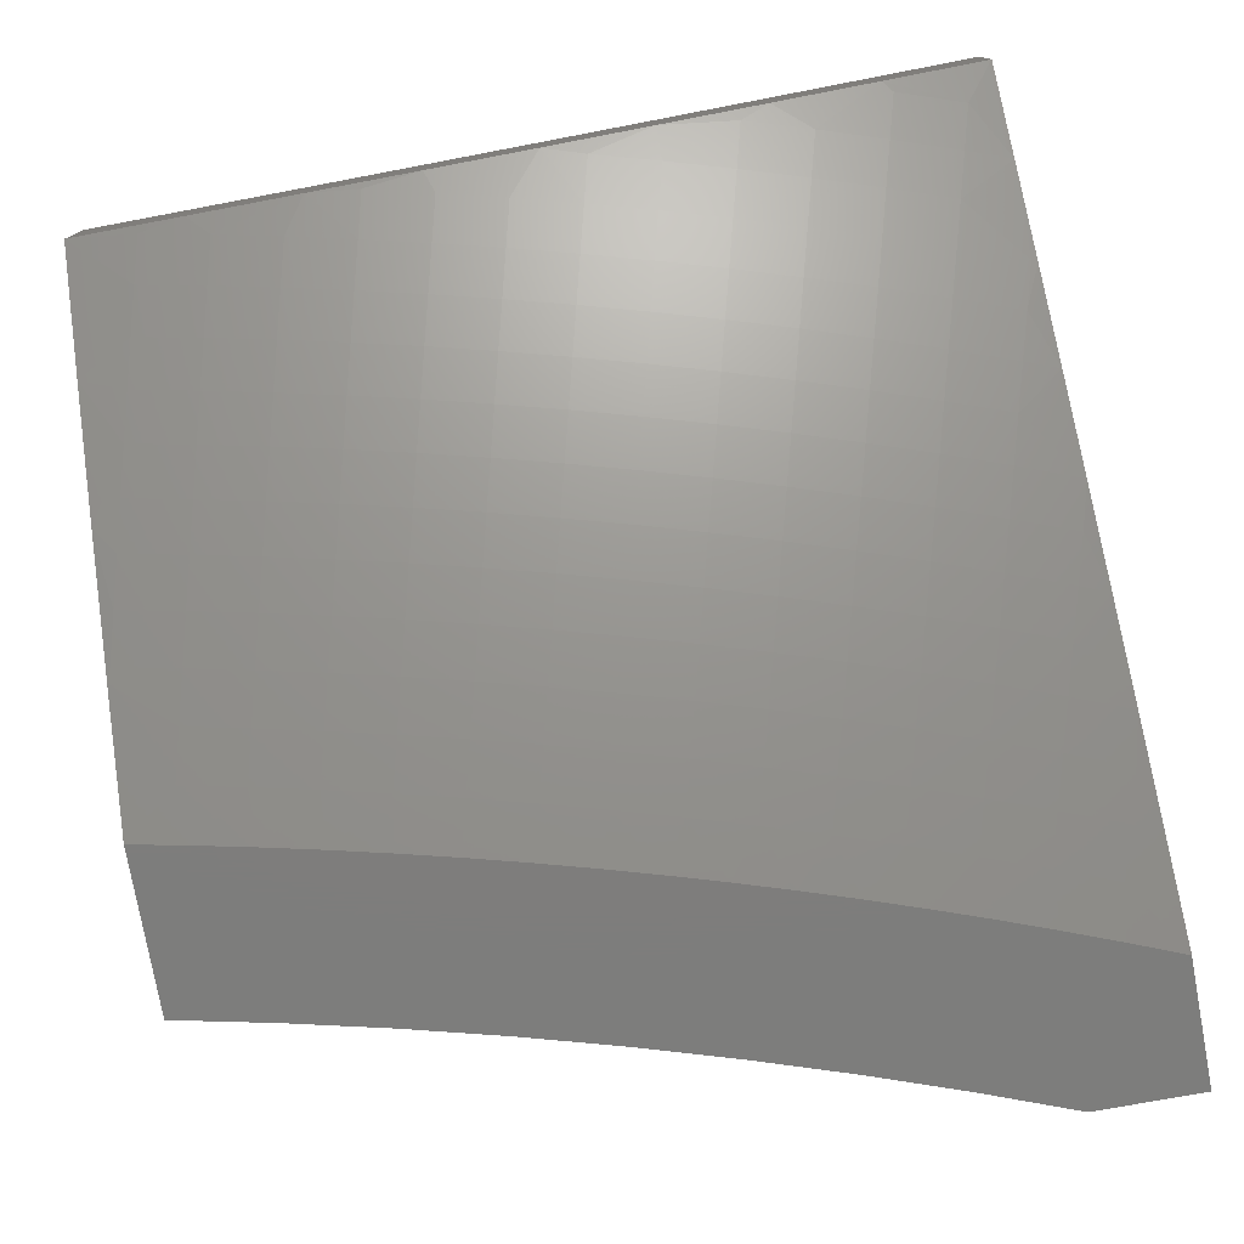
<metadata>
{"format":"stl","ext":"stl","renderer":"f3d","projection":"perspective","resolution":1024,"background":"white","views":[{"elev":-77.1,"azim":-79.7,"up":"+Z"}]}
</metadata>
<code>
# stl→obj: 418 verts, 832 faces
v -6 -1.876 -9.397
v -6 -2 -9.368
v -5.964 -1.922 -9.411
v -5.879 -2 -9.45
v -5.907 -1.904 -9.453
v -5.879 -1.984 -9.453
v -5.822 -1.965 -9.495
v -5.756 -2 -9.53
v -5.633 -2 -9.608
v -5.707 -1.926 -9.578
v -5.765 -1.945 -9.537
v -5.849 -1.885 -9.495
v -5.933 -1.824 -9.453
v -5.99 -1.841 -9.411
v -6 -1.752 -9.423
v -5.508 -2 -9.684
v -5.622 -1.983 -9.618
v -5.65 -1.906 -9.618
v -5.734 -1.848 -9.578
v -5.792 -1.867 -9.537
v -5.818 -1.788 -9.537
v -5.875 -1.806 -9.495
v -5.9 -1.726 -9.495
v -5.958 -1.743 -9.453
v -5.982 -1.663 -9.453
v -6 -1.628 -9.448
v -5.924 -1.647 -9.495
v -5.947 -1.567 -9.495
v -5.866 -1.631 -9.537
v -5.888 -1.552 -9.537
v -5.807 -1.614 -9.578
v -5.83 -1.537 -9.578
v -5.749 -1.598 -9.618
v -5.771 -1.521 -9.618
v -5.69 -1.582 -9.659
v -5.712 -1.505 -9.659
v -5.631 -1.565 -9.698
v -5.652 -1.49 -9.698
v -5.572 -1.549 -9.738
v -5.593 -1.474 -9.738
v -5.512 -1.532 -9.776
v -5.533 -1.458 -9.776
v -5.453 -1.516 -9.815
v -5.473 -1.443 -9.815
v -5.393 -1.499 -9.853
v -5.413 -1.427 -9.853
v -5.333 -1.483 -9.89
v -5.353 -1.411 -9.89
v -5.273 -1.466 -9.927
v -5.293 -1.395 -9.927
v -5.212 -1.449 -9.964
v -5.232 -1.379 -9.964
v -5.148 -1.444 -10
v -5.179 -1.334 -10
v -5.383 -2 -9.759
v -5.421 -1.996 -9.738
v -5.507 -1.943 -9.698
v -5.564 -1.963 -9.659
v -5.592 -1.887 -9.659
v -5.676 -1.829 -9.618
v -5.76 -1.77 -9.578
v -5.842 -1.709 -9.537
v -5.363 -1.975 -9.776
v -5.256 -2 -9.832
v -5.305 -1.954 -9.815
v -5.247 -1.932 -9.853
v -5.332 -1.881 -9.815
v -5.274 -1.86 -9.853
v -5.359 -1.808 -9.815
v -5.3 -1.788 -9.853
v -5.384 -1.735 -9.815
v -5.325 -1.716 -9.853
v -5.408 -1.662 -9.815
v -5.349 -1.644 -9.853
v -5.431 -1.589 -9.815
v -5.371 -1.572 -9.853
v -5.16 -1.982 -9.89
v -5.129 -2 -9.904
v -5.102 -1.959 -9.927
v -5 -2 -9.973
v -5.044 -1.937 -9.964
v -5 -1.877 -10
v -5.071 -1.868 -9.964
v -5.041 -1.77 -10
v -5.097 -1.798 -9.964
v -5.122 -1.728 -9.964
v -5.182 -1.748 -9.927
v -5.206 -1.678 -9.927
v -5.265 -1.697 -9.89
v -5.289 -1.626 -9.89
v -5.079 -1.662 -10
v -5.147 -1.659 -9.964
v -5.229 -1.607 -9.927
v -5.311 -1.554 -9.89
v -5.115 -1.554 -10
v -5.17 -1.589 -9.964
v -5.252 -1.537 -9.927
v -5.191 -1.519 -9.964
v -5.251 -1.309 -9.964
v -5.208 -1.223 -10
v -5.269 -1.239 -9.964
v -5.285 -1.169 -9.964
v -5.347 -1.183 -9.927
v -5.362 -1.112 -9.927
v -5.424 -1.125 -9.89
v -5.439 -1.053 -9.89
v -5.5 -1.065 -9.853
v -5.447 -1 -9.892
v -5.54 -1 -9.836
v -5.234 -1.112 -10
v -5.301 -1.099 -9.964
v -5.377 -1.041 -9.927
v -5.258 -1 -10
v -5.316 -1.03 -9.964
v -5.352 -1 -9.946
v -5.633 -1 -9.78
v -5.575 -1.004 -9.815
v -5.561 -1.077 -9.815
v -5.485 -1.137 -9.853
v -5.408 -1.196 -9.89
v -5.33 -1.253 -9.927
v -5.726 -1 -9.722
v -5.697 -1.026 -9.738
v -5.636 -1.015 -9.776
v -5.757 -1.037 -9.698
v -5.818 -1 -9.664
v -5.818 -1.048 -9.659
v -5.878 -1.059 -9.618
v -5.803 -1.124 -9.659
v -5.863 -1.136 -9.618
v -5.787 -1.2 -9.659
v -5.847 -1.213 -9.618
v -5.77 -1.276 -9.659
v -5.829 -1.29 -9.618
v -5.752 -1.353 -9.659
v -5.811 -1.367 -9.618
v -5.732 -1.429 -9.659
v -5.791 -1.444 -9.618
v -5.909 -1 -9.605
v -5.938 -1.069 -9.578
v -5.923 -1.147 -9.578
v -5.906 -1.225 -9.578
v -5.889 -1.303 -9.578
v -5.87 -1.381 -9.578
v -5.851 -1.459 -9.578
v -6 -1 -9.545
v -5.998 -1.08 -9.537
v -5.982 -1.159 -9.537
v -5.966 -1.237 -9.537
v -5.948 -1.316 -9.537
v -5.929 -1.395 -9.537
v -5.909 -1.473 -9.537
v -6 -1.126 -9.529
v -6 -1.252 -9.512
v -6 -1.377 -9.492
v -5.988 -1.408 -9.495
v -5.968 -1.488 -9.495
v -6 -1.503 -9.471
v -5.241 -1.768 -9.89
v -5.215 -1.84 -9.89
v -5.188 -1.911 -9.89
v -5.443 -1.754 -9.776
v -5.417 -1.828 -9.776
v -5.391 -1.902 -9.776
v -5.501 -1.773 -9.738
v -5.476 -1.848 -9.738
v -5.449 -1.922 -9.738
v -5.467 -1.68 -9.776
v -5.49 -1.606 -9.776
v -5.56 -1.792 -9.698
v -5.534 -1.867 -9.698
v -5.526 -1.698 -9.738
v -5.549 -1.624 -9.738
v -5.618 -1.811 -9.659
v -5.585 -1.717 -9.698
v -5.608 -1.641 -9.698
v -5.702 -1.752 -9.618
v -5.784 -1.692 -9.578
v -5.643 -1.735 -9.659
v -5.667 -1.658 -9.659
v -5.156 -1.819 -9.927
v -5.13 -1.889 -9.927
v -5.726 -1.675 -9.618
v -5.312 -1.324 -9.927
v -5.372 -1.339 -9.89
v -5.391 -1.268 -9.89
v -5.433 -1.354 -9.853
v -5.451 -1.282 -9.853
v -5.468 -1.21 -9.853
v -5.493 -1.369 -9.815
v -5.512 -1.296 -9.815
v -5.529 -1.223 -9.815
v -5.545 -1.15 -9.815
v -5.553 -1.384 -9.776
v -5.572 -1.31 -9.776
v -5.59 -1.236 -9.776
v -5.606 -1.163 -9.776
v -5.622 -1.089 -9.776
v -5.613 -1.399 -9.738
v -5.632 -1.325 -9.738
v -5.65 -1.25 -9.738
v -5.667 -1.175 -9.738
v -5.682 -1.101 -9.738
v -5.673 -1.414 -9.698
v -5.692 -1.339 -9.698
v -5.71 -1.263 -9.698
v -5.727 -1.188 -9.698
v -5.743 -1.112 -9.698
v -5.582 -1 -9.917
v -5.44 -1 -10
v -5.482 -1.055 -9.97
v -5.428 -1.064 -10
v -5.467 -1.124 -9.97
v -5.414 -1.128 -10
v -5.452 -1.193 -9.97
v -5.4 -1.192 -10
v -5.436 -1.262 -9.97
v -5.385 -1.255 -10
v -5.419 -1.331 -9.97
v -5.369 -1.319 -10
v -5.352 -1.382 -10
v -5.4 -1.4 -9.97
v -5.335 -1.445 -10
v -5.381 -1.469 -9.97
v -5.317 -1.507 -10
v -5.361 -1.538 -9.97
v -5.298 -1.57 -10
v -5.34 -1.607 -9.97
v -5.278 -1.632 -10
v -5.318 -1.676 -9.97
v -5.258 -1.694 -10
v -5.294 -1.744 -9.97
v -5.236 -1.756 -10
v -5.27 -1.813 -9.97
v -5.214 -1.817 -10
v -5.245 -1.882 -9.97
v -5.192 -1.878 -10
v -5.219 -1.95 -9.97
v -5.168 -1.939 -10
v -5.144 -2 -10
v -5.253 -2 -9.939
v -5.266 -1.968 -9.939
v -5.293 -1.899 -9.939
v -5.318 -1.83 -9.939
v -5.343 -1.76 -9.939
v -5.366 -1.691 -9.939
v -5.389 -1.621 -9.939
v -5.41 -1.552 -9.939
v -5.43 -1.482 -9.939
v -5.45 -1.413 -9.939
v -5.468 -1.343 -9.939
v -5.485 -1.273 -9.939
v -5.502 -1.204 -9.939
v -5.517 -1.134 -9.939
v -5.532 -1.065 -9.939
v -5.582 -1.074 -9.908
v -5.595 -1.005 -9.908
v -5.632 -1.084 -9.877
v -5.645 -1.013 -9.877
v -5.681 -1.094 -9.845
v -5.695 -1.022 -9.845
v -5.731 -1.103 -9.813
v -5.745 -1.031 -9.813
v -5.781 -1.113 -9.781
v -5.795 -1.04 -9.781
v -5.83 -1.122 -9.749
v -5.844 -1.049 -9.749
v -5.879 -1.132 -9.716
v -5.893 -1.058 -9.716
v -5.928 -1.141 -9.683
v -5.943 -1.067 -9.683
v -5.977 -1.151 -9.65
v -5.992 -1.076 -9.65
v -6 -1.126 -9.638
v -6 -1 -9.653
v -5.314 -1.986 -9.908
v -5.362 -2 -9.877
v -5.341 -1.916 -9.908
v -5.388 -1.933 -9.877
v -5.366 -1.846 -9.908
v -5.414 -1.863 -9.877
v -5.391 -1.776 -9.908
v -5.439 -1.792 -9.877
v -5.415 -1.706 -9.908
v -5.463 -1.721 -9.877
v -5.437 -1.636 -9.908
v -5.486 -1.651 -9.877
v -5.459 -1.566 -9.908
v -5.508 -1.58 -9.877
v -5.479 -1.496 -9.908
v -5.528 -1.509 -9.877
v -5.499 -1.425 -9.908
v -5.548 -1.438 -9.877
v -5.518 -1.355 -9.908
v -5.567 -1.367 -9.877
v -5.535 -1.285 -9.908
v -5.585 -1.296 -9.877
v -5.552 -1.215 -9.908
v -5.601 -1.225 -9.877
v -5.567 -1.145 -9.908
v -5.617 -1.155 -9.877
v -5.436 -1.95 -9.845
v -5.47 -2 -9.814
v -5.483 -1.967 -9.813
v -5.531 -1.984 -9.781
v -5.51 -1.896 -9.813
v -5.557 -1.912 -9.781
v -5.535 -1.824 -9.813
v -5.583 -1.839 -9.781
v -5.559 -1.752 -9.813
v -5.607 -1.767 -9.781
v -5.583 -1.68 -9.813
v -5.631 -1.694 -9.781
v -5.605 -1.608 -9.813
v -5.653 -1.622 -9.781
v -5.626 -1.536 -9.813
v -5.675 -1.549 -9.781
v -5.646 -1.463 -9.813
v -5.695 -1.476 -9.781
v -5.665 -1.391 -9.813
v -5.714 -1.403 -9.781
v -5.683 -1.319 -9.813
v -5.732 -1.331 -9.781
v -5.7 -1.247 -9.813
v -5.749 -1.258 -9.781
v -5.716 -1.175 -9.813
v -5.765 -1.185 -9.781
v -5.578 -2 -9.749
v -5.685 -2 -9.684
v -5.652 -1.945 -9.716
v -5.605 -1.928 -9.749
v -5.79 -2 -9.617
v -5.746 -1.977 -9.65
v -5.699 -1.961 -9.683
v -5.678 -1.871 -9.716
v -5.631 -1.855 -9.749
v -5.655 -1.782 -9.749
v -5.793 -1.993 -9.616
v -5.896 -2 -9.548
v -5.867 -1.933 -9.582
v -5.914 -1.949 -9.548
v -5.893 -1.857 -9.582
v -5.94 -1.872 -9.548
v -5.917 -1.78 -9.582
v -5.965 -1.795 -9.548
v -5.941 -1.704 -9.582
v -5.988 -1.718 -9.548
v -6 -1.627 -9.558
v -6 -1.752 -9.533
v -6 -1.876 -9.507
v -5.987 -1.886 -9.514
v -5.961 -1.964 -9.514
v -6 -2 -9.479
v -6 -1.503 -9.581
v -5.985 -1.551 -9.582
v -5.963 -1.628 -9.582
v -5.915 -1.615 -9.616
v -5.893 -1.69 -9.616
v -5.868 -1.602 -9.65
v -5.846 -1.677 -9.65
v -5.82 -1.588 -9.683
v -5.798 -1.663 -9.683
v -5.771 -1.575 -9.716
v -5.75 -1.649 -9.716
v -5.723 -1.562 -9.749
v -5.701 -1.635 -9.749
v -6 -1.377 -9.602
v -5.957 -1.463 -9.616
v -5.937 -1.539 -9.616
v -6 -1.252 -9.621
v -5.993 -1.311 -9.616
v -5.976 -1.387 -9.616
v -5.927 -1.376 -9.65
v -5.908 -1.451 -9.65
v -5.879 -1.365 -9.683
v -5.86 -1.439 -9.683
v -5.83 -1.353 -9.716
v -5.811 -1.427 -9.716
v -5.781 -1.342 -9.749
v -5.763 -1.415 -9.749
v -5.962 -1.226 -9.65
v -5.945 -1.301 -9.65
v -5.913 -1.216 -9.683
v -5.896 -1.29 -9.683
v -5.864 -1.205 -9.716
v -5.847 -1.279 -9.716
v -5.815 -1.195 -9.749
v -5.798 -1.269 -9.749
v -5.862 -1 -9.743
v -5.723 -1 -9.831
v -5.667 -1.165 -9.845
v -5.651 -1.236 -9.845
v -5.634 -1.308 -9.845
v -5.616 -1.379 -9.845
v -5.597 -1.451 -9.845
v -5.577 -1.522 -9.845
v -5.556 -1.594 -9.845
v -5.534 -1.665 -9.845
v -5.511 -1.737 -9.845
v -5.487 -1.808 -9.845
v -5.462 -1.879 -9.845
v -5.743 -1.489 -9.749
v -5.792 -1.501 -9.716
v -5.84 -1.514 -9.683
v -5.888 -1.526 -9.65
v -5.679 -1.709 -9.749
v -5.727 -1.723 -9.716
v -5.703 -1.797 -9.716
v -5.775 -1.738 -9.683
v -5.751 -1.812 -9.683
v -5.726 -1.886 -9.683
v -5.822 -1.752 -9.65
v -5.798 -1.827 -9.65
v -5.773 -1.902 -9.65
v -5.87 -1.766 -9.616
v -5.846 -1.842 -9.616
v -5.82 -1.918 -9.616
v -5 -2 -10
f 1 2 3
f 3 2 4
f 3 4 5
f 5 4 6
f 5 6 7
f 7 6 4
f 7 4 8
f 9 10 8
f 8 10 11
f 8 11 7
f 7 11 12
f 7 12 5
f 5 12 13
f 5 13 14
f 14 13 15
f 14 15 1
f 16 17 9
f 9 17 18
f 9 18 10
f 10 18 19
f 10 19 20
f 20 19 21
f 20 21 22
f 22 21 23
f 22 23 24
f 24 23 25
f 24 25 15
f 15 25 26
f 26 25 27
f 26 27 28
f 28 27 29
f 28 29 30
f 30 29 31
f 30 31 32
f 32 31 33
f 32 33 34
f 34 33 35
f 34 35 36
f 36 35 37
f 36 37 38
f 38 37 39
f 38 39 40
f 40 39 41
f 40 41 42
f 42 41 43
f 42 43 44
f 44 43 45
f 44 45 46
f 46 45 47
f 46 47 48
f 48 47 49
f 48 49 50
f 50 49 51
f 50 51 52
f 52 51 53
f 52 53 54
f 55 56 16
f 16 56 57
f 16 57 58
f 58 57 59
f 58 59 18
f 18 59 60
f 18 60 19
f 19 60 61
f 19 61 21
f 21 61 62
f 21 62 23
f 23 62 27
f 23 27 25
f 56 55 63
f 63 55 64
f 63 64 65
f 65 64 66
f 65 66 67
f 67 66 68
f 67 68 69
f 69 68 70
f 69 70 71
f 71 70 72
f 71 72 73
f 73 72 74
f 73 74 75
f 75 74 76
f 75 76 43
f 43 76 45
f 66 64 77
f 77 64 78
f 77 78 79
f 79 78 80
f 79 80 81
f 81 80 82
f 81 82 83
f 83 82 84
f 83 84 85
f 85 84 86
f 85 86 87
f 87 86 88
f 87 88 89
f 89 88 90
f 89 90 74
f 74 90 76
f 84 91 86
f 86 91 92
f 86 92 88
f 88 92 93
f 88 93 90
f 90 93 94
f 90 94 76
f 76 94 45
f 91 95 92
f 92 95 96
f 92 96 93
f 93 96 97
f 93 97 94
f 94 97 47
f 94 47 45
f 96 95 98
f 98 95 53
f 98 53 51
f 52 54 99
f 99 54 100
f 99 100 101
f 101 100 102
f 101 102 103
f 103 102 104
f 103 104 105
f 105 104 106
f 105 106 107
f 107 106 108
f 107 108 109
f 100 110 102
f 102 110 111
f 102 111 104
f 104 111 112
f 104 112 106
f 106 112 108
f 110 113 111
f 111 113 114
f 111 114 112
f 112 114 115
f 112 115 108
f 113 115 114
f 116 117 109
f 109 117 118
f 109 118 107
f 107 118 119
f 107 119 105
f 105 119 120
f 105 120 103
f 103 120 121
f 103 121 101
f 101 121 99
f 122 123 116
f 116 123 124
f 116 124 117
f 117 124 118
f 123 122 125
f 125 122 126
f 125 126 127
f 127 126 128
f 127 128 129
f 129 128 130
f 129 130 131
f 131 130 132
f 131 132 133
f 133 132 134
f 133 134 135
f 135 134 136
f 135 136 137
f 137 136 138
f 137 138 36
f 36 138 34
f 126 139 128
f 128 139 140
f 128 140 130
f 130 140 141
f 130 141 132
f 132 141 142
f 132 142 134
f 134 142 143
f 134 143 136
f 136 143 144
f 136 144 138
f 138 144 145
f 138 145 34
f 34 145 32
f 139 146 140
f 140 146 147
f 140 147 141
f 141 147 148
f 141 148 142
f 142 148 149
f 142 149 143
f 143 149 150
f 143 150 144
f 144 150 151
f 144 151 145
f 145 151 152
f 145 152 32
f 32 152 30
f 146 153 147
f 147 153 148
f 153 154 148
f 148 154 149
f 149 154 150
f 150 154 155
f 150 155 151
f 151 155 156
f 151 156 152
f 152 156 157
f 152 157 30
f 30 157 28
f 155 158 156
f 156 158 157
f 157 158 28
f 28 158 26
f 14 1 3
f 89 72 159
f 159 72 70
f 159 70 160
f 160 70 68
f 160 68 161
f 161 68 66
f 161 66 77
f 72 89 74
f 71 162 69
f 69 162 163
f 69 163 67
f 67 163 164
f 67 164 65
f 65 164 63
f 162 165 163
f 163 165 166
f 163 166 164
f 164 166 167
f 164 167 63
f 63 167 56
f 162 71 168
f 168 71 73
f 168 73 169
f 169 73 75
f 169 75 41
f 41 75 43
f 165 170 166
f 166 170 171
f 166 171 167
f 167 171 57
f 167 57 56
f 165 162 172
f 172 162 168
f 172 168 173
f 173 168 169
f 173 169 39
f 39 169 41
f 170 174 171
f 171 174 59
f 171 59 57
f 170 165 175
f 175 165 172
f 175 172 176
f 176 172 173
f 176 173 37
f 37 173 39
f 59 174 60
f 60 174 177
f 60 177 61
f 61 177 178
f 61 178 62
f 62 178 29
f 62 29 27
f 174 170 179
f 179 170 175
f 179 175 180
f 180 175 176
f 180 176 35
f 35 176 37
f 11 10 20
f 11 20 12
f 12 20 22
f 12 22 13
f 13 22 24
f 13 24 15
f 14 3 5
f 89 159 87
f 87 159 181
f 87 181 85
f 85 181 83
f 181 159 160
f 16 58 17
f 17 58 18
f 181 160 182
f 182 160 161
f 182 161 79
f 79 161 77
f 81 83 182
f 182 83 181
f 81 182 79
f 96 98 97
f 97 98 49
f 97 49 47
f 51 49 98
f 180 183 179
f 179 183 177
f 179 177 174
f 177 183 178
f 178 183 31
f 178 31 29
f 35 33 180
f 180 33 183
f 33 31 183
f 50 52 184
f 184 52 99
f 184 99 121
f 48 50 185
f 185 50 184
f 185 184 186
f 186 184 121
f 186 121 120
f 46 48 187
f 187 48 185
f 187 185 188
f 188 185 186
f 188 186 189
f 189 186 120
f 189 120 119
f 44 46 190
f 190 46 187
f 190 187 191
f 191 187 188
f 191 188 192
f 192 188 189
f 192 189 193
f 193 189 119
f 193 119 118
f 42 44 194
f 194 44 190
f 194 190 195
f 195 190 191
f 195 191 196
f 196 191 192
f 196 192 197
f 197 192 193
f 197 193 198
f 198 193 118
f 198 118 124
f 40 42 199
f 199 42 194
f 199 194 200
f 200 194 195
f 200 195 201
f 201 195 196
f 201 196 202
f 202 196 197
f 202 197 203
f 203 197 198
f 203 198 123
f 123 198 124
f 38 40 204
f 204 40 199
f 204 199 205
f 205 199 200
f 205 200 206
f 206 200 201
f 206 201 207
f 207 201 202
f 207 202 208
f 208 202 203
f 208 203 125
f 125 203 123
f 36 38 137
f 137 38 204
f 137 204 135
f 135 204 205
f 135 205 133
f 133 205 206
f 133 206 131
f 131 206 207
f 131 207 129
f 129 207 208
f 129 208 127
f 127 208 125
f 209 210 211
f 211 210 212
f 211 212 213
f 213 212 214
f 213 214 215
f 215 214 216
f 215 216 217
f 217 216 218
f 217 218 219
f 219 218 220
f 219 220 221
f 219 221 222
f 222 221 223
f 222 223 224
f 224 223 225
f 224 225 226
f 226 225 227
f 226 227 228
f 228 227 229
f 228 229 230
f 230 229 231
f 230 231 232
f 232 231 233
f 232 233 234
f 234 233 235
f 234 235 236
f 236 235 237
f 236 237 238
f 238 237 239
f 238 239 240
f 240 241 238
f 238 241 242
f 238 242 236
f 236 242 243
f 236 243 234
f 234 243 244
f 234 244 232
f 232 244 245
f 232 245 230
f 230 245 246
f 230 246 228
f 228 246 247
f 228 247 226
f 226 247 248
f 226 248 224
f 224 248 249
f 224 249 222
f 222 249 250
f 222 250 219
f 219 250 251
f 219 251 217
f 217 251 252
f 217 252 215
f 215 252 253
f 215 253 213
f 213 253 254
f 213 254 211
f 211 254 255
f 211 255 209
f 209 255 256
f 209 256 257
f 257 256 258
f 257 258 259
f 259 258 260
f 259 260 261
f 261 260 262
f 261 262 263
f 263 262 264
f 263 264 265
f 265 264 266
f 265 266 267
f 267 266 268
f 267 268 269
f 269 268 270
f 269 270 271
f 271 270 272
f 271 272 273
f 273 272 274
f 273 274 275
f 242 241 276
f 276 241 277
f 276 277 278
f 278 277 279
f 278 279 280
f 280 279 281
f 280 281 282
f 282 281 283
f 282 283 284
f 284 283 285
f 284 285 286
f 286 285 287
f 286 287 288
f 288 287 289
f 288 289 290
f 290 289 291
f 290 291 292
f 292 291 293
f 292 293 294
f 294 293 295
f 294 295 296
f 296 295 297
f 296 297 298
f 298 297 299
f 298 299 300
f 300 299 301
f 300 301 256
f 256 301 258
f 279 277 302
f 302 277 303
f 302 303 304
f 304 303 305
f 304 305 306
f 306 305 307
f 306 307 308
f 308 307 309
f 308 309 310
f 310 309 311
f 310 311 312
f 312 311 313
f 312 313 314
f 314 313 315
f 314 315 316
f 316 315 317
f 316 317 318
f 318 317 319
f 318 319 320
f 320 319 321
f 320 321 322
f 322 321 323
f 322 323 324
f 324 323 325
f 324 325 326
f 326 325 327
f 326 327 262
f 262 327 264
f 303 328 305
f 305 328 307
f 329 330 328
f 328 330 331
f 328 331 307
f 307 331 309
f 332 333 329
f 329 333 334
f 329 334 330
f 330 334 335
f 330 335 336
f 336 335 337
f 336 337 311
f 311 337 313
f 333 332 338
f 338 332 339
f 338 339 340
f 340 339 341
f 340 341 342
f 342 341 343
f 342 343 344
f 344 343 345
f 344 345 346
f 346 345 347
f 346 347 348
f 348 347 349
f 349 347 345
f 349 345 350
f 350 345 351
f 350 351 352
f 352 351 343
f 352 343 341
f 341 339 352
f 352 339 353
f 352 353 350
f 354 355 348
f 348 355 356
f 348 356 346
f 346 356 357
f 346 357 358
f 358 357 359
f 358 359 360
f 360 359 361
f 360 361 362
f 362 361 363
f 362 363 364
f 364 363 365
f 364 365 366
f 366 365 317
f 366 317 315
f 367 368 354
f 354 368 369
f 354 369 355
f 355 369 356
f 370 371 367
f 367 371 372
f 367 372 368
f 368 372 373
f 368 373 374
f 374 373 375
f 374 375 376
f 376 375 377
f 376 377 378
f 378 377 379
f 378 379 380
f 380 379 323
f 380 323 321
f 274 272 370
f 370 272 381
f 370 381 382
f 382 381 383
f 382 383 384
f 384 383 385
f 384 385 386
f 386 385 387
f 386 387 388
f 388 387 327
f 388 327 325
f 273 275 271
f 271 275 389
f 271 389 269
f 269 389 267
f 267 389 265
f 265 389 390
f 265 390 263
f 263 390 261
f 261 390 259
f 259 390 209
f 259 209 257
f 300 256 255
f 300 255 254
f 326 262 260
f 260 258 391
f 391 258 301
f 391 301 392
f 392 301 299
f 392 299 393
f 393 299 297
f 393 297 394
f 394 297 295
f 394 295 395
f 395 295 293
f 395 293 396
f 396 293 291
f 396 291 397
f 397 291 289
f 397 289 398
f 398 289 287
f 398 287 399
f 399 287 285
f 399 285 400
f 400 285 283
f 400 283 401
f 401 283 281
f 401 281 302
f 302 281 279
f 327 387 264
f 264 387 266
f 387 385 266
f 266 385 268
f 381 272 270
f 385 383 268
f 268 383 270
f 383 381 270
f 298 300 254
f 298 254 253
f 324 326 391
f 391 326 260
f 324 391 392
f 296 298 253
f 296 253 252
f 322 324 392
f 322 392 393
f 323 379 325
f 325 379 388
f 379 377 388
f 388 377 386
f 377 375 386
f 386 375 384
f 372 371 382
f 382 371 370
f 375 373 384
f 384 373 382
f 373 372 382
f 294 296 252
f 294 252 251
f 320 322 393
f 320 393 394
f 292 294 251
f 292 251 250
f 318 320 394
f 318 394 395
f 380 321 402
f 402 321 319
f 402 319 365
f 365 319 317
f 378 380 403
f 403 380 402
f 403 402 363
f 363 402 365
f 376 378 404
f 404 378 403
f 404 403 361
f 361 403 363
f 369 368 374
f 374 376 405
f 405 376 404
f 405 404 359
f 359 404 361
f 290 292 250
f 290 250 249
f 316 318 395
f 316 395 396
f 374 405 369
f 369 405 357
f 369 357 356
f 357 405 359
f 288 290 249
f 288 249 248
f 314 316 396
f 314 396 397
f 286 288 248
f 286 248 247
f 312 314 397
f 312 397 398
f 366 315 406
f 406 315 313
f 406 313 337
f 364 366 407
f 407 366 406
f 407 406 408
f 408 406 337
f 408 337 335
f 362 364 409
f 409 364 407
f 409 407 410
f 410 407 408
f 410 408 411
f 411 408 335
f 411 335 334
f 360 362 412
f 412 362 409
f 412 409 413
f 413 409 410
f 413 410 414
f 414 410 411
f 414 411 333
f 333 411 334
f 344 346 358
f 358 360 415
f 415 360 412
f 415 412 416
f 416 412 413
f 416 413 417
f 417 413 414
f 417 414 338
f 338 414 333
f 284 286 247
f 284 247 246
f 310 312 398
f 310 398 399
f 342 344 415
f 415 344 358
f 342 415 416
f 351 345 343
f 282 284 246
f 282 246 245
f 308 310 399
f 308 399 400
f 336 311 309
f 340 342 416
f 340 416 417
f 280 282 245
f 280 245 244
f 306 308 400
f 306 400 401
f 330 336 331
f 331 336 309
f 338 340 417
f 278 280 244
f 278 244 243
f 304 306 401
f 304 401 302
f 276 278 243
f 276 243 242
f 82 80 418
f 418 80 240
f 240 80 78
f 240 78 241
f 241 78 64
f 241 64 277
f 277 64 55
f 277 55 303
f 303 55 328
f 328 55 16
f 328 16 329
f 329 16 9
f 329 9 332
f 332 9 8
f 332 8 339
f 339 8 4
f 339 4 353
f 353 4 2
f 110 218 113
f 113 218 216
f 113 216 214
f 218 110 220
f 220 110 100
f 220 100 221
f 221 100 223
f 223 100 54
f 223 54 225
f 225 54 227
f 227 54 53
f 227 53 229
f 229 53 231
f 231 53 95
f 231 95 233
f 233 95 235
f 235 95 91
f 235 91 237
f 237 91 239
f 239 91 84
f 239 84 240
f 240 84 82
f 240 82 418
f 214 212 113
f 113 212 210
f 2 1 353
f 353 1 15
f 353 15 350
f 350 15 26
f 350 26 349
f 349 26 158
f 349 158 348
f 348 158 155
f 348 155 354
f 354 155 154
f 354 154 367
f 367 154 153
f 367 153 370
f 370 153 146
f 370 146 274
f 274 146 275
f 146 139 275
f 275 139 126
f 275 126 389
f 389 126 122
f 389 122 390
f 390 122 116
f 390 116 109
f 390 109 209
f 209 109 108
f 209 108 210
f 210 108 115
f 210 115 113

</code>
